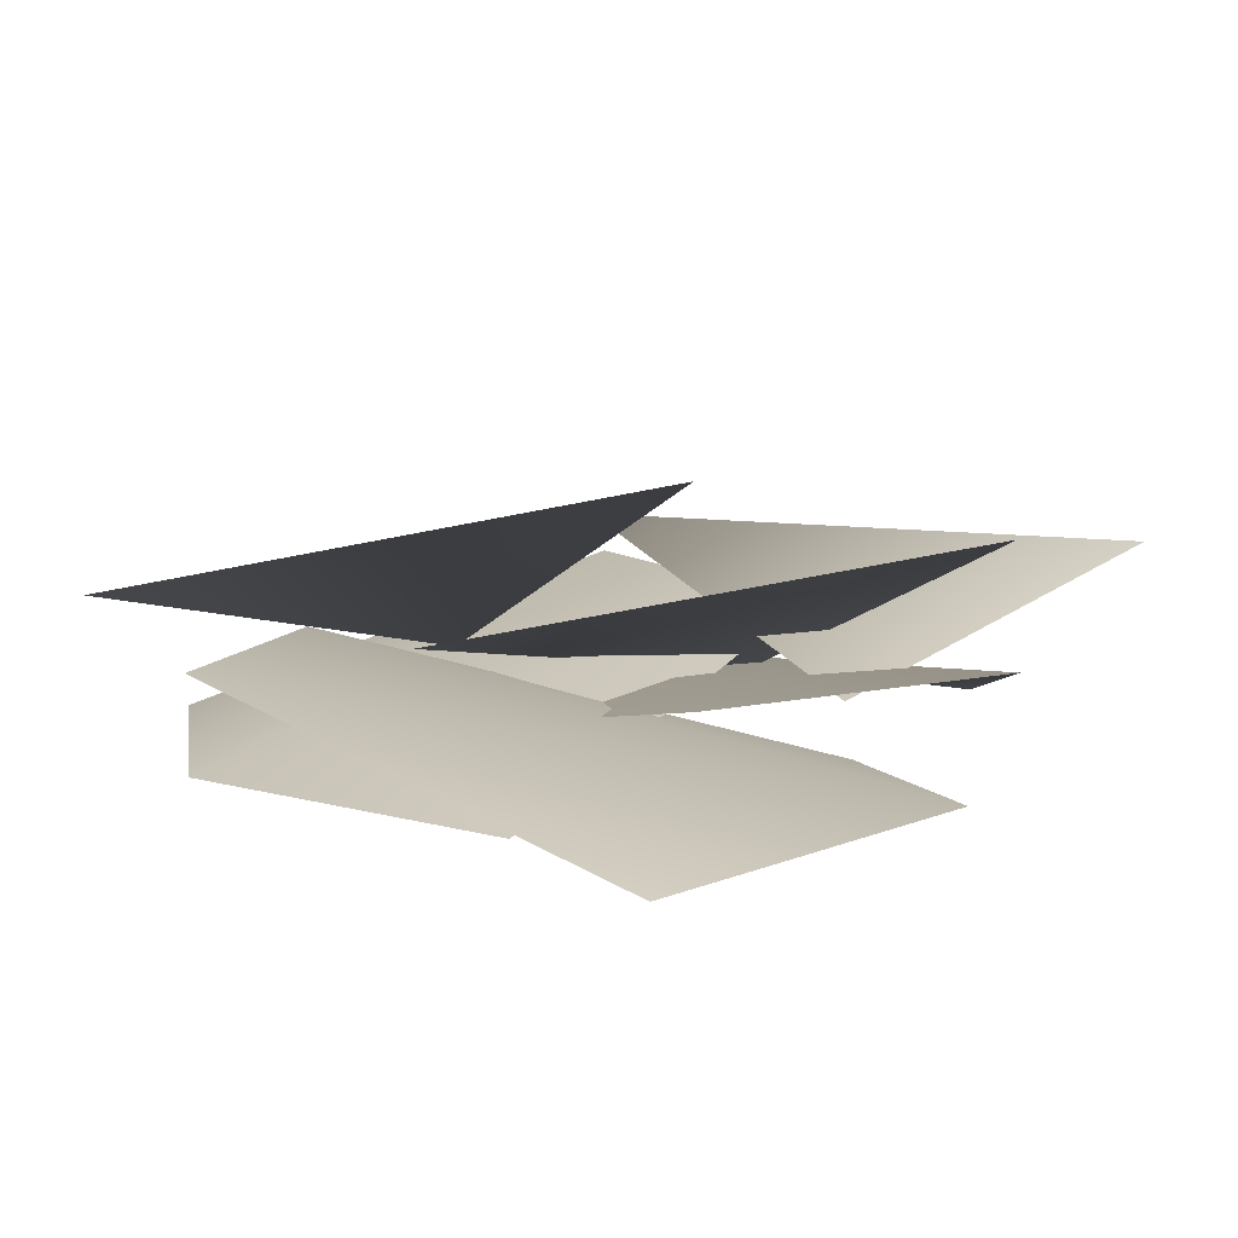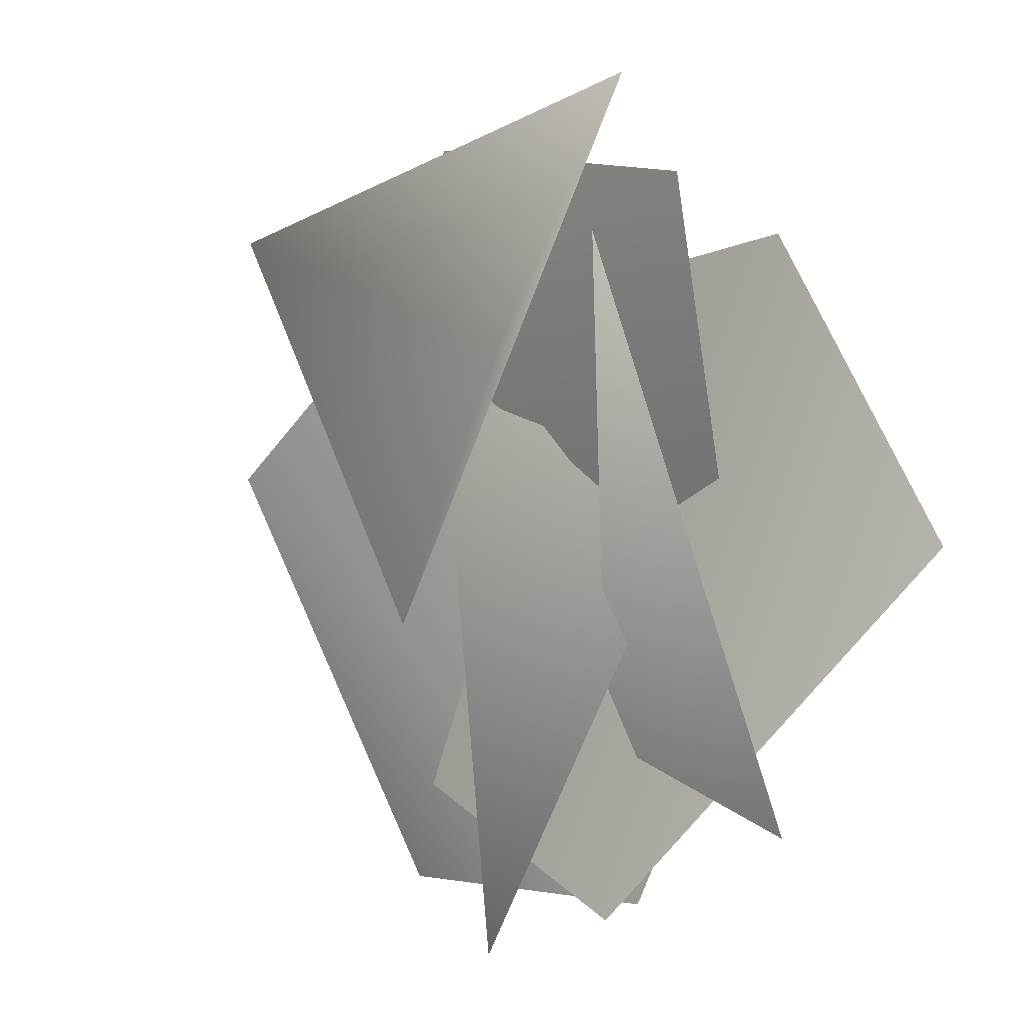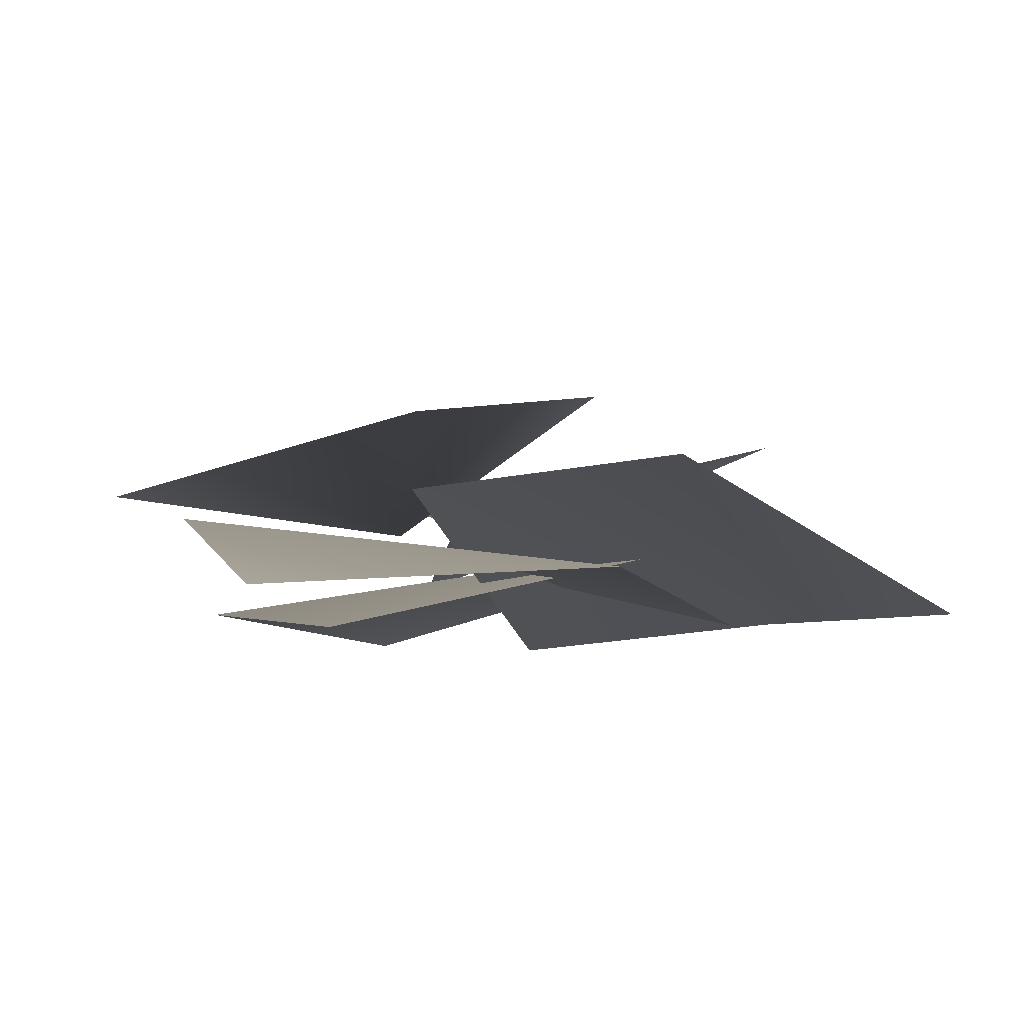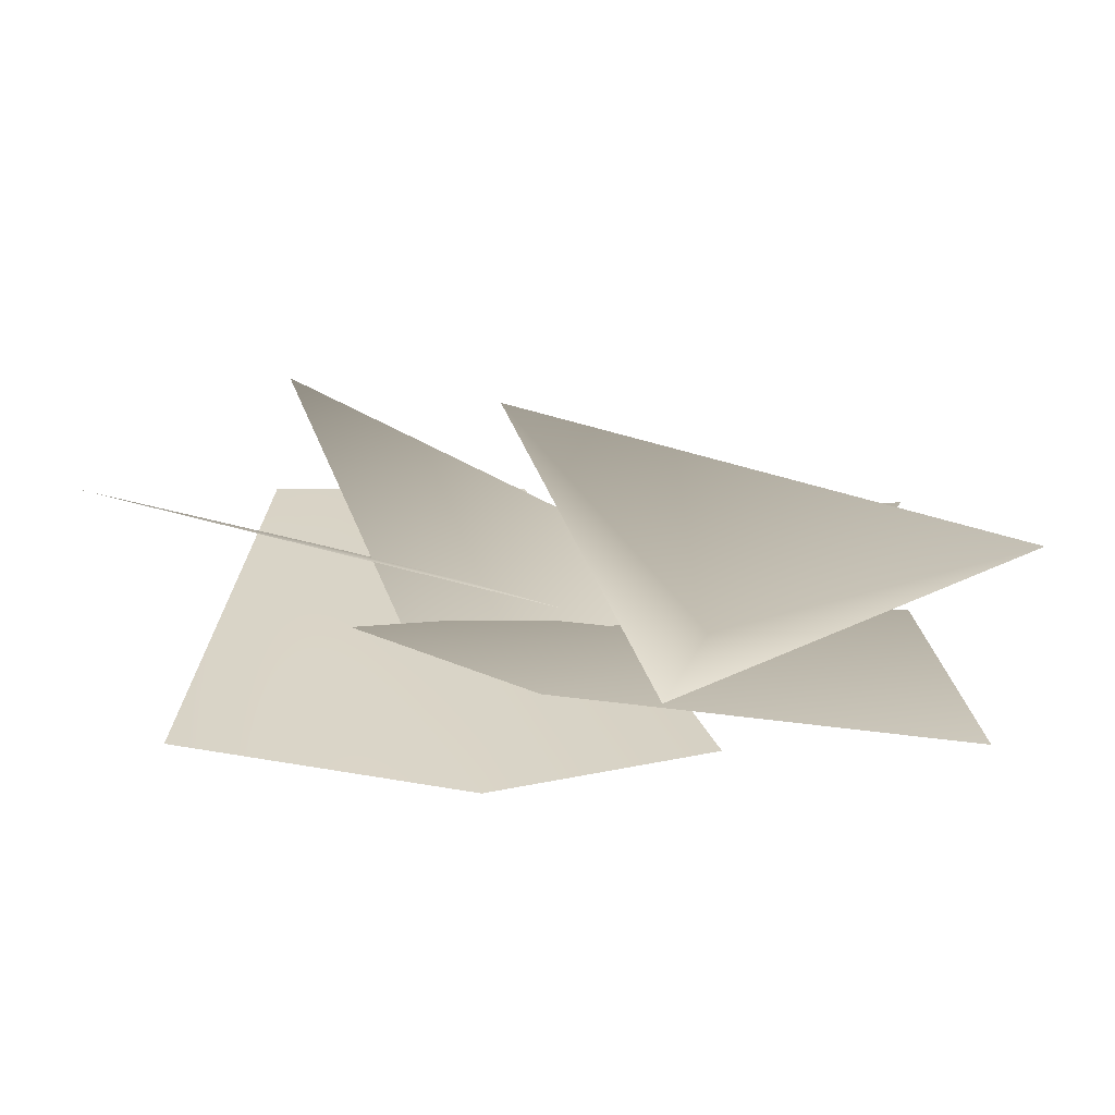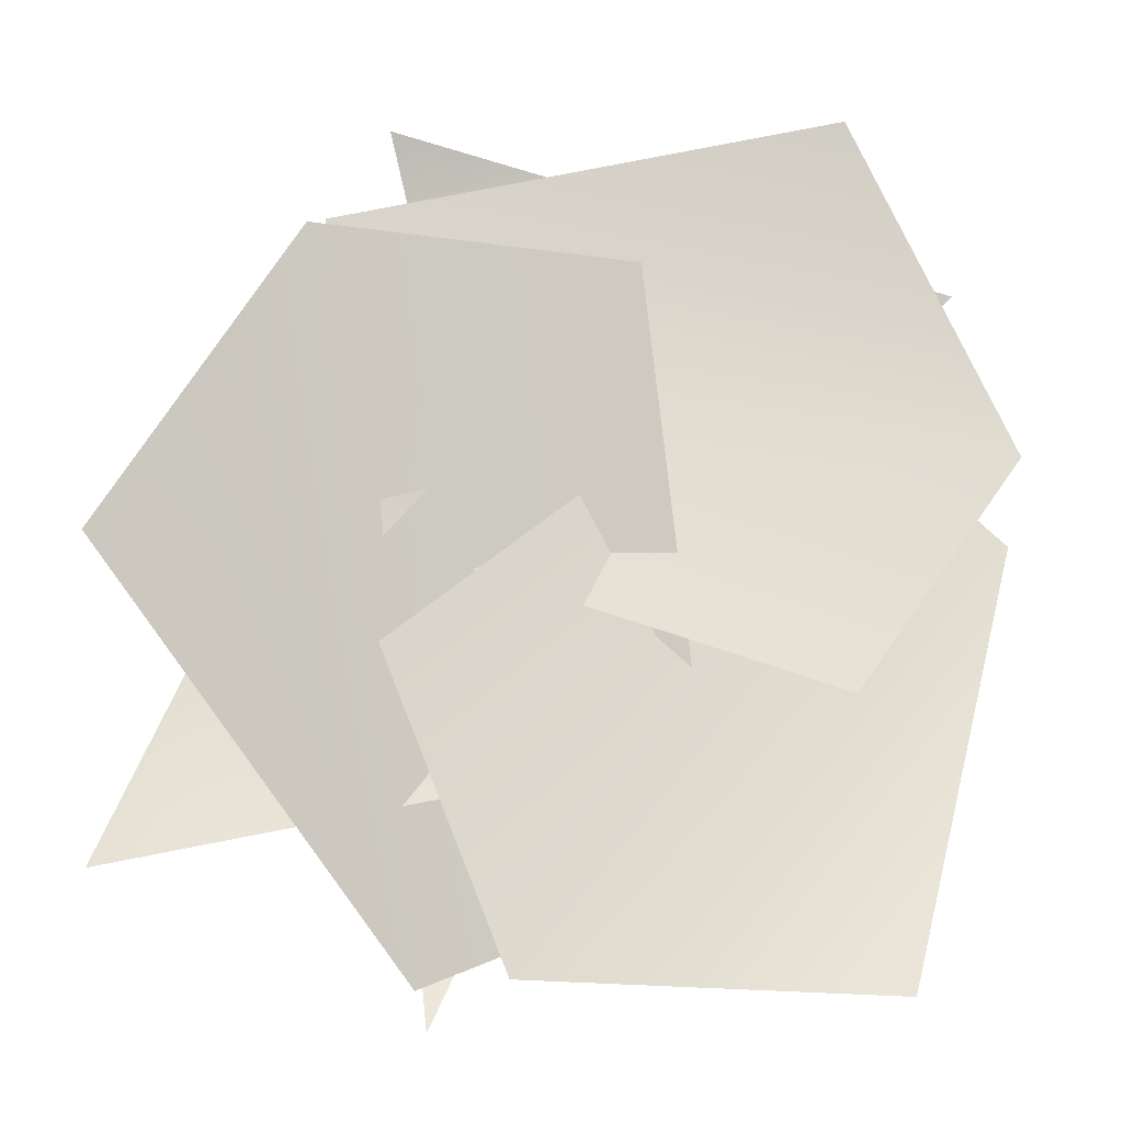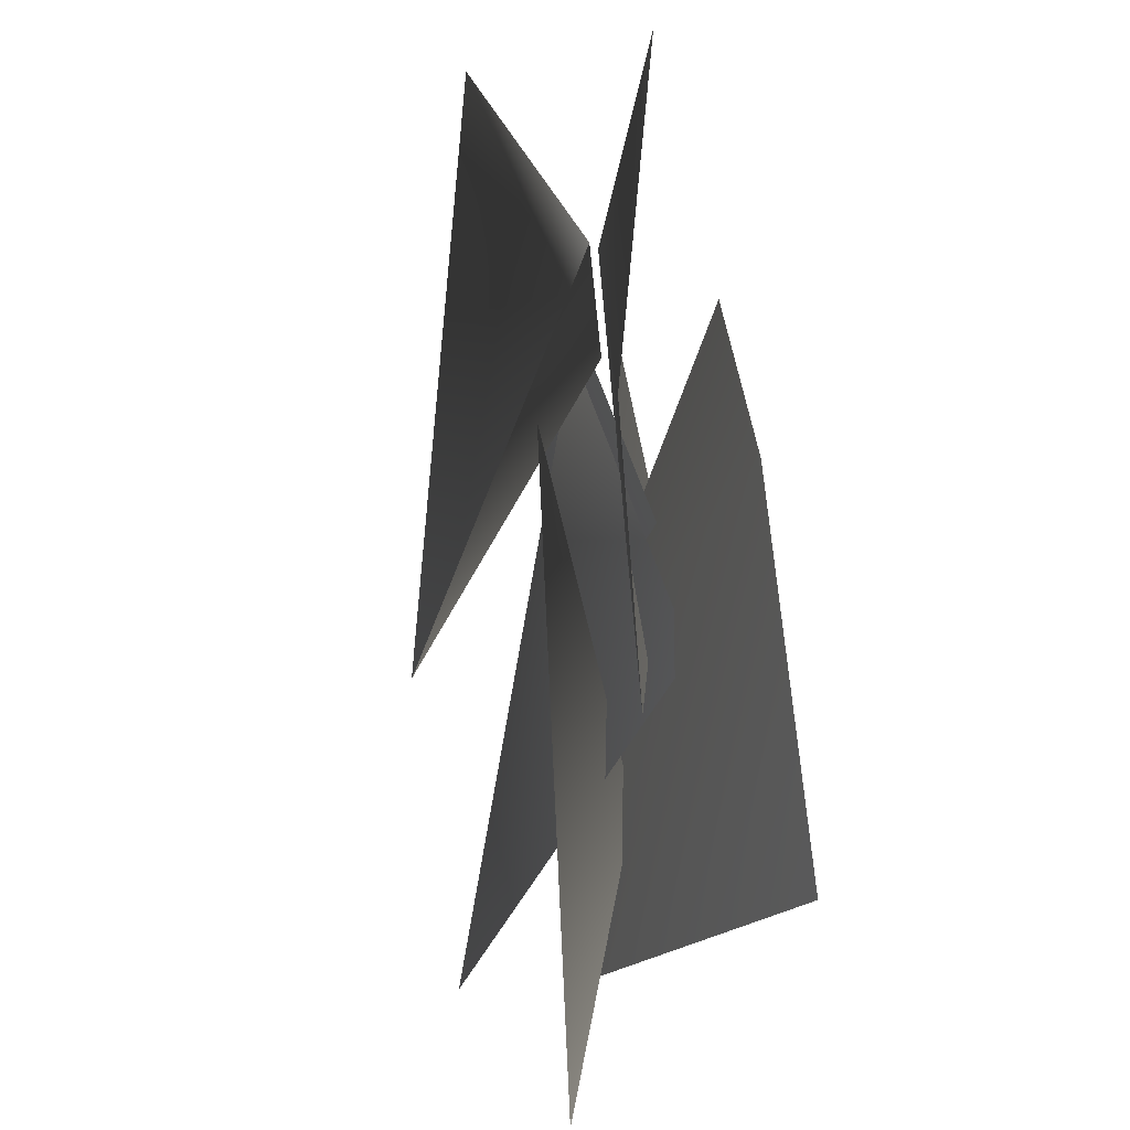
<metadata>
{"format":"obj","ext":"obj","renderer":"f3d","projection":"perspective","resolution":1024,"background":"white","views":[{"elev":11.3,"azim":142.2,"up":"+Y"},{"elev":-1.1,"azim":-133.3,"up":"+Z"},{"elev":-7.9,"azim":62.7,"up":"+Y"},{"elev":18.2,"azim":-33.2,"up":"+Y"},{"elev":-16.2,"azim":-13.2,"up":"+Z"},{"elev":35.1,"azim":-100.3,"up":"+Z"}]}
</metadata>
<code>
g p008v001_m
v -0.2632 0.2733 0.3755
v -0.6232 0.2987 -0.429
v -0.1403 0.1221 -0.3408
v -0.1622 0.3741 -0.621
v 0.1918 0.1472 0.191
v -0.2851 0.08272 0.02459
v -0.1218 0.03627 -0.5894
v 0.3936 0.01463 -0.5989
v 0.6231 0.1948 0.05448
v 0.2872 0.1714 0.3166
v -0.299 -0.01334 -0.1886
v -0.3958 0.03627 0.3799
v -0.6624 0.01443 -0.0616
v -0.2107 0.1948 -0.5871
v 0.1836 0.1705 -0.4236
v 0.03797 -0.01578 0.343
v 0.5806 0.03627 0.1326
v -0.4036 0.1702 0.03214
v 0.319 -0.01256 -0.2202
v -0.3494 0.1948 0.4557
v 0.3358 0.01235 0.5906
v -0.02021 0.4073 -0.1703
v 0.08436 0.1282 0.2433
v -0.2608 0.2116 0.6037
v 0.5706 0.2307 0.4404
g p008v001_m_0
f 3 2 1
f 6 5 4
f 9 8 7
f 10 9 7
f 11 10 7
f 14 13 12
f 15 14 12
f 16 15 12
f 19 18 17
f 18 20 17
f 20 21 17
f 24 23 22
f 22 23 25
f 25 23 24

</code>
